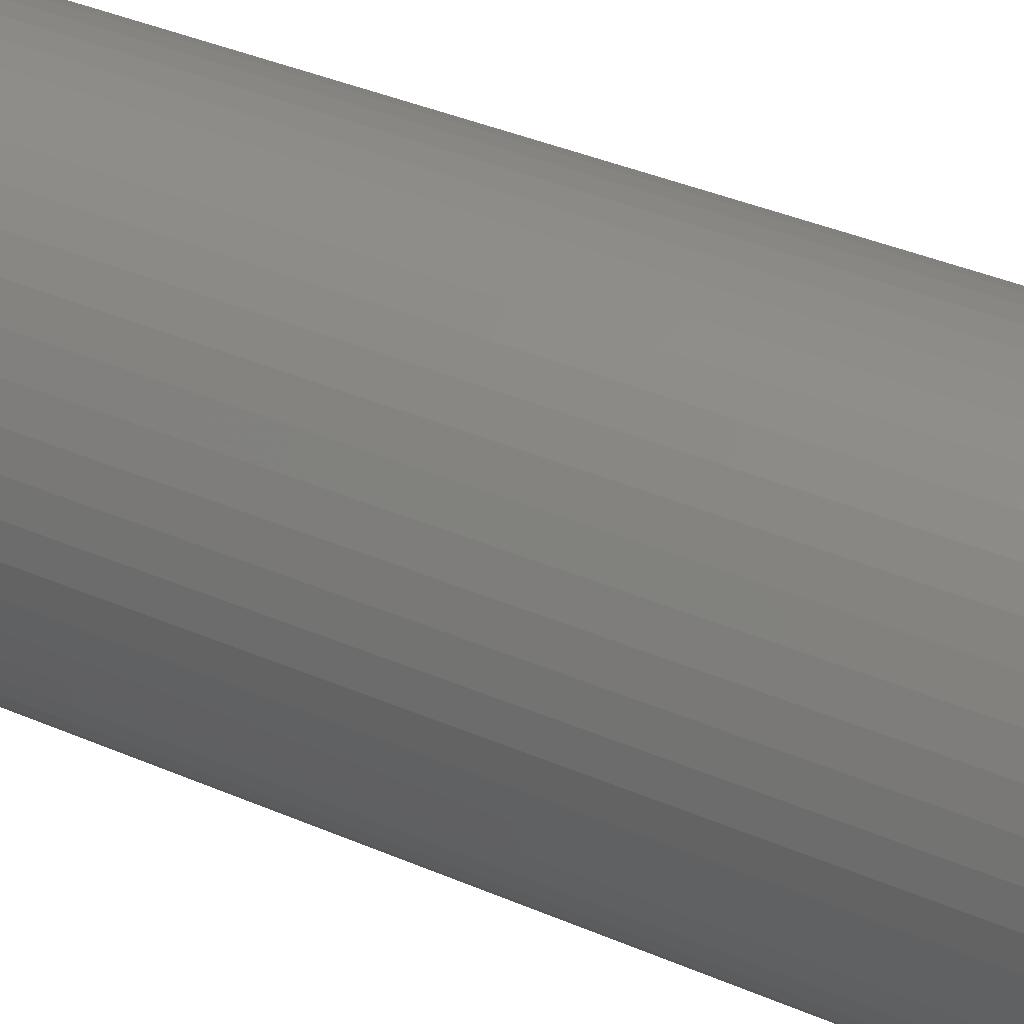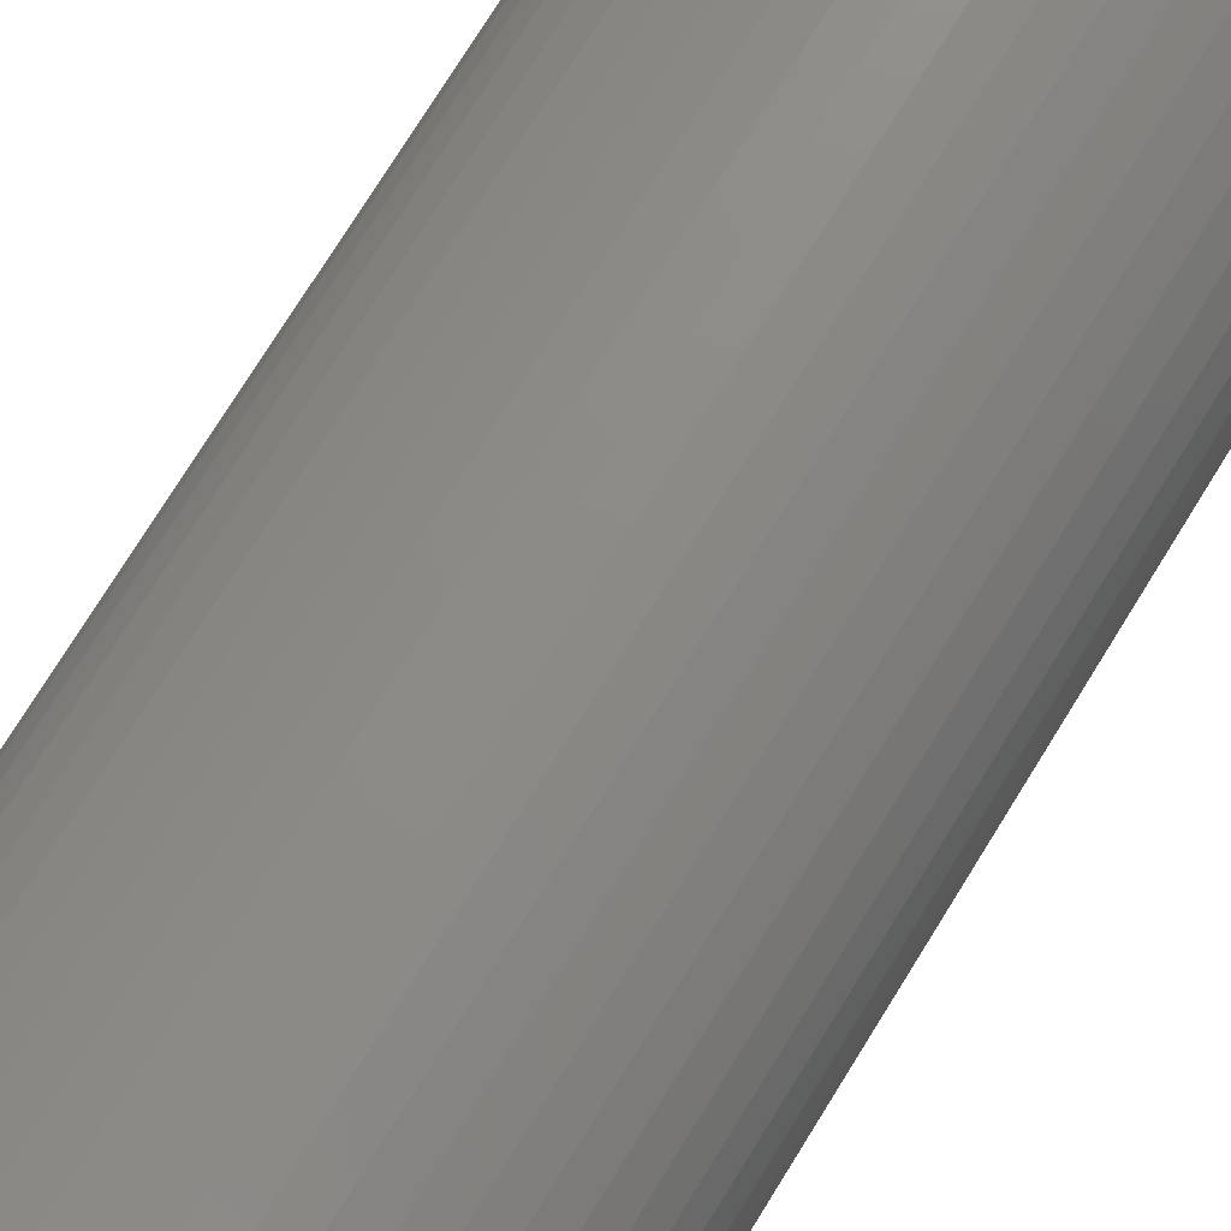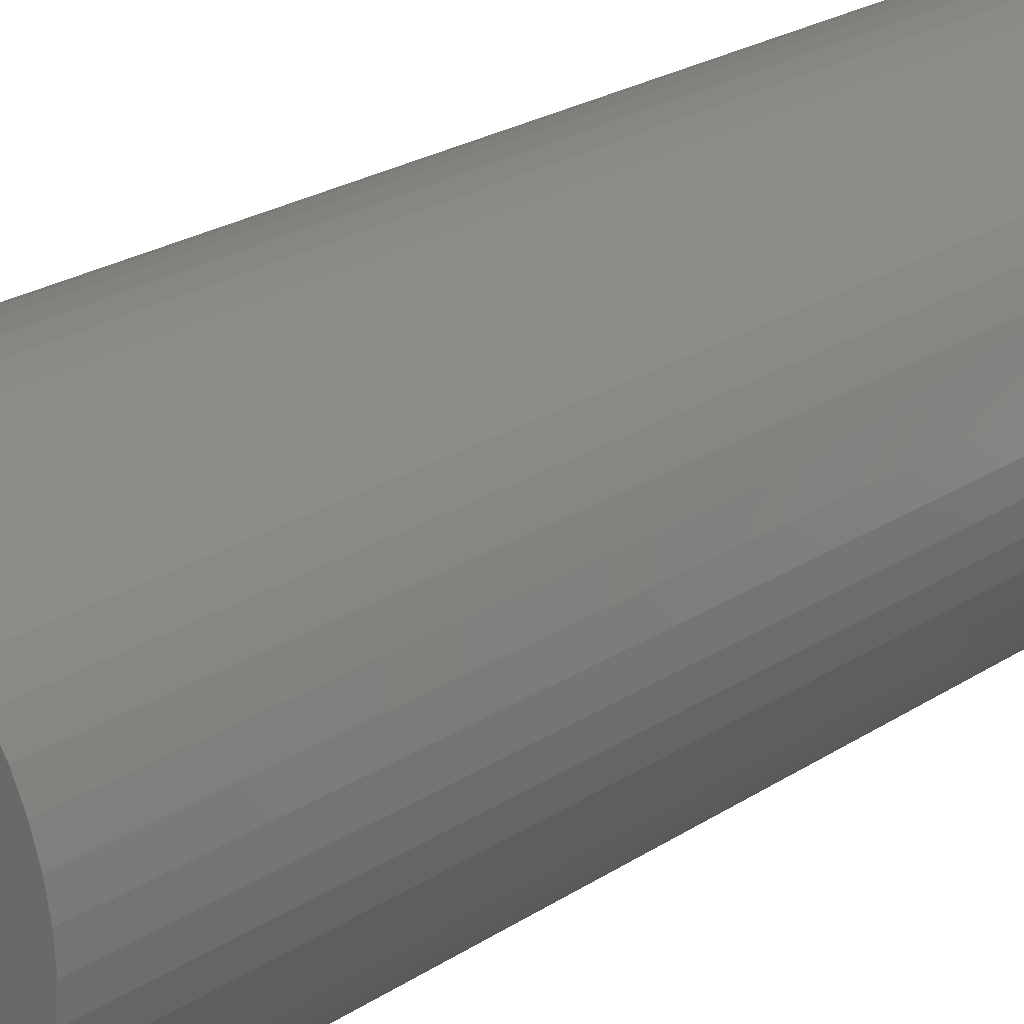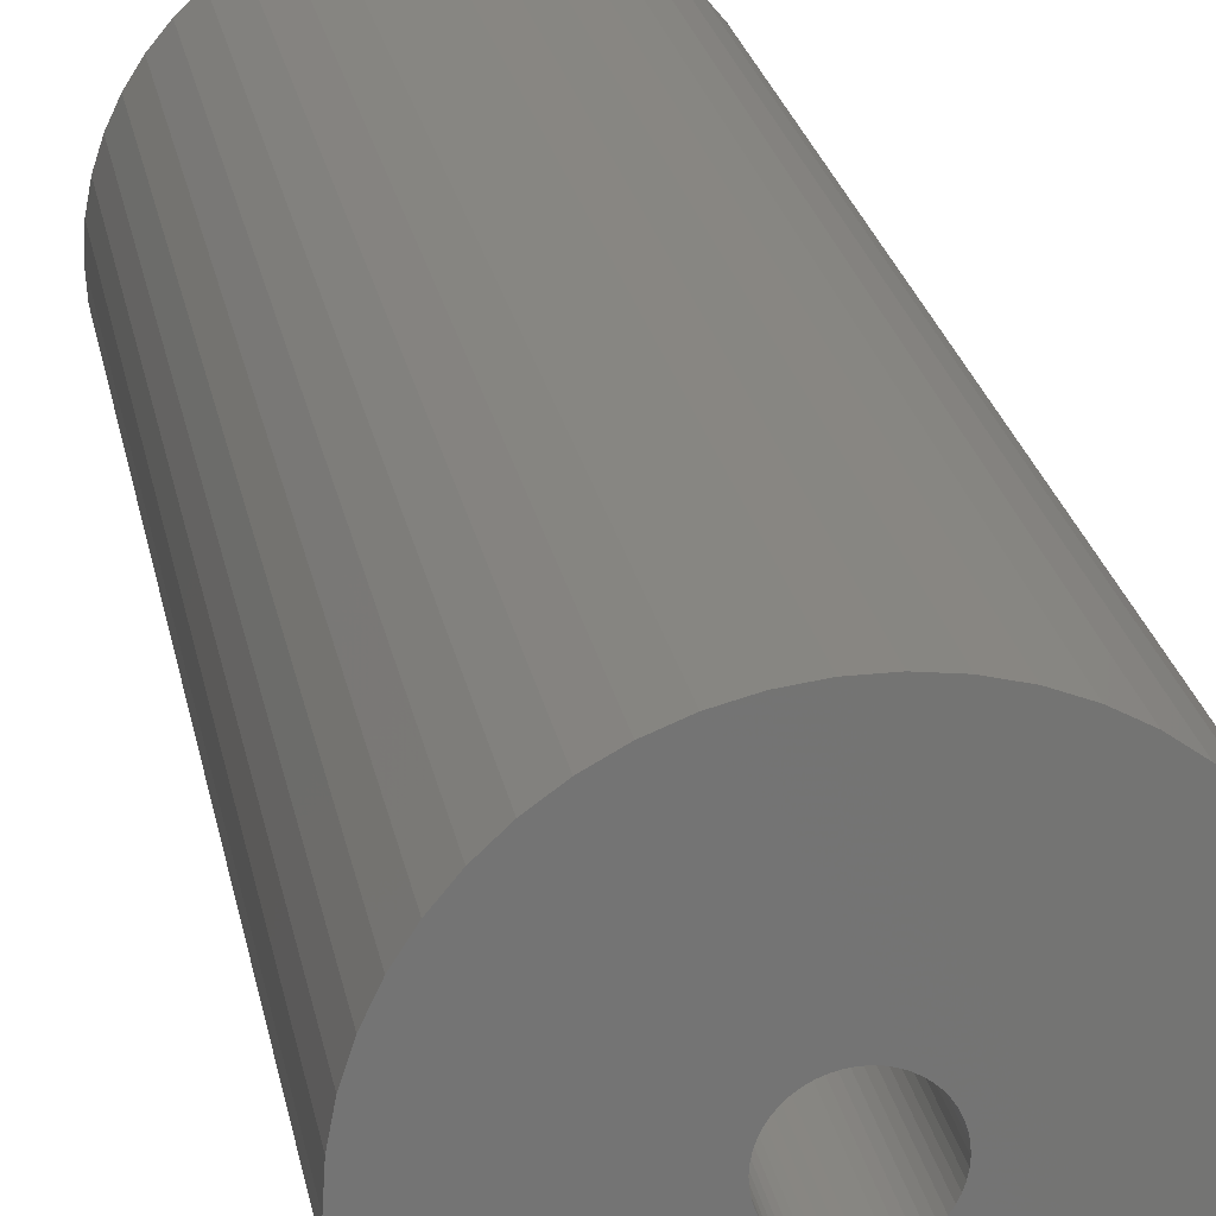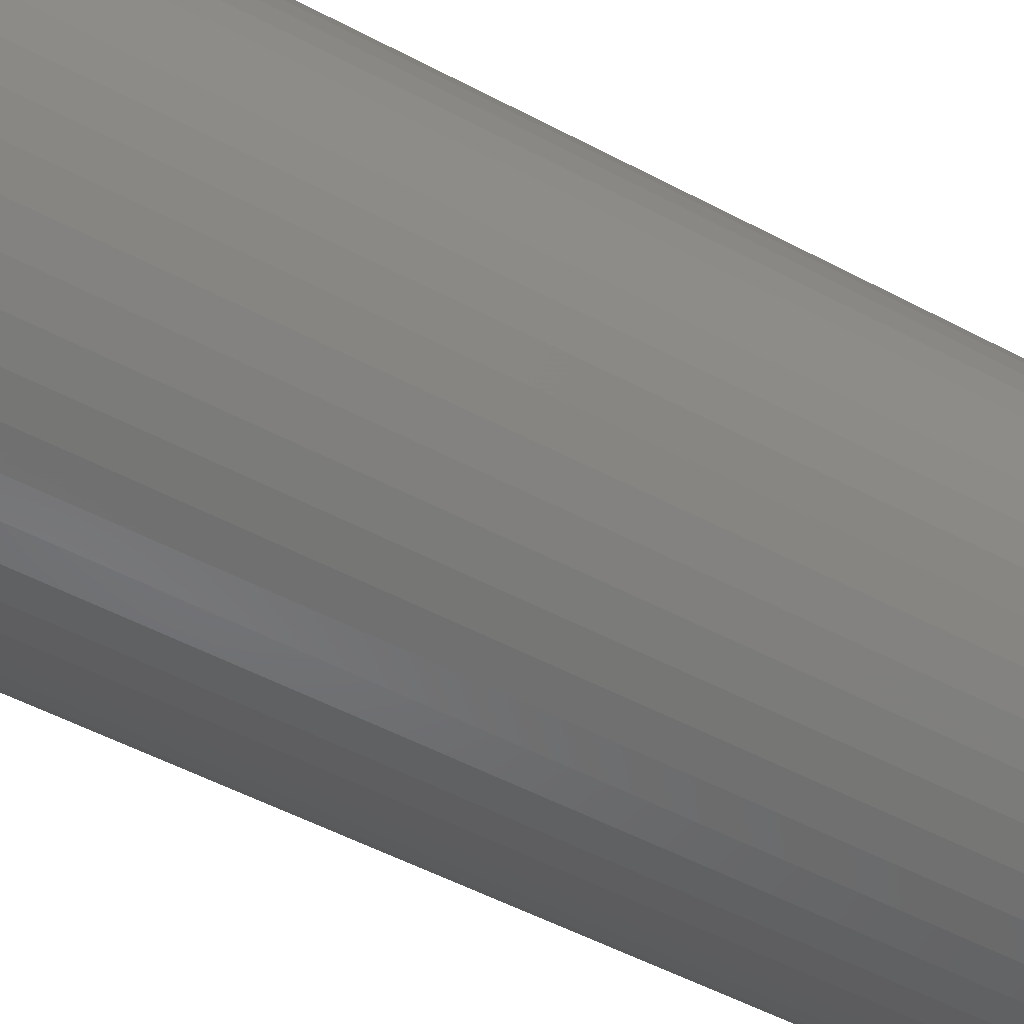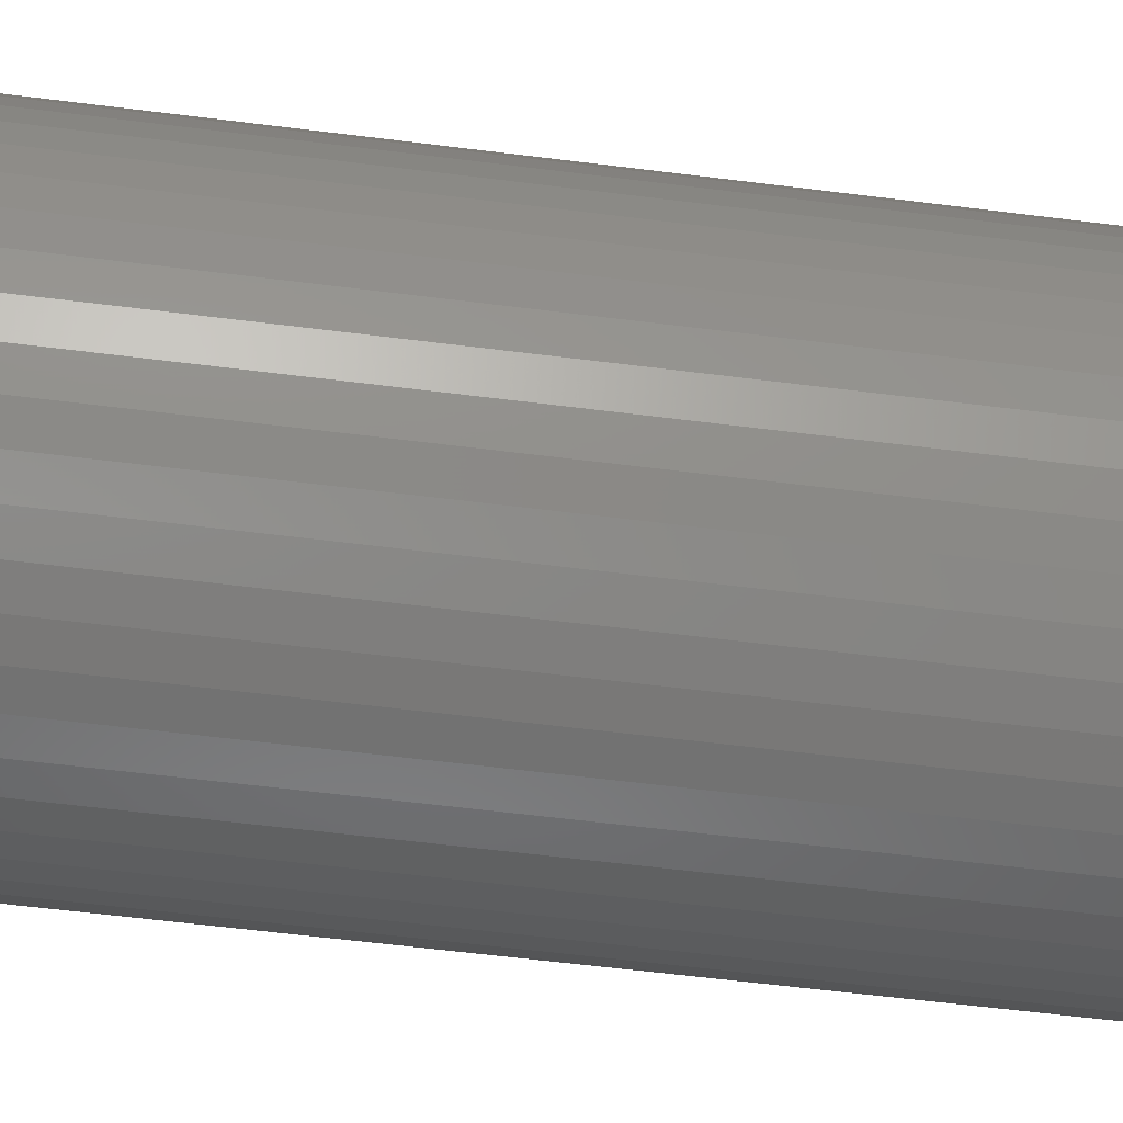
<metadata>
{"format":"stl","ext":"stl","renderer":"f3d","projection":"perspective","resolution":1024,"background":"white","views":[{"elev":37.8,"azim":118.9,"up":"+Y"},{"elev":75.6,"azim":-148.2,"up":"+Y"},{"elev":23.0,"azim":41.8,"up":"+Y"},{"elev":23.7,"azim":169.7,"up":"+Y"},{"elev":-49.6,"azim":59.2,"up":"+Y"},{"elev":-56.7,"azim":-97.6,"up":"+Y"}]}
</metadata>
<code>
# stl→obj: 200 verts, 400 faces
v 19 0 49.5
v 18.85 2.381 -49.5
v 18.85 2.381 49.5
v 19 0 -49.5
v -19 0 -49.5
v -18.85 2.381 49.5
v -18.85 2.381 -49.5
v -19 0 49.5
v 1.193 18.96 -49.5
v -1.193 18.96 49.5
v 1.193 18.96 49.5
v -1.193 18.96 -49.5
v -1.193 -18.96 -49.5
v 1.193 -18.96 49.5
v -1.193 -18.96 49.5
v 1.193 -18.96 -49.5
v 13.85 13.01 -49.5
v 12.11 14.64 49.5
v 13.85 13.01 49.5
v 12.11 14.64 -49.5
v -12.11 14.64 -49.5
v -13.85 13.01 49.5
v -12.11 14.64 49.5
v -13.85 13.01 -49.5
v -5.871 18.07 -49.5
v -8.09 17.19 49.5
v -5.871 18.07 49.5
v -8.09 17.19 -49.5
v 17.67 6.994 49.5
v 16.65 9.153 -49.5
v 16.65 9.153 49.5
v 17.67 6.994 -49.5
v 18.4 4.725 -49.5
v 18.4 4.725 49.5
v 15.37 11.17 -49.5
v 15.37 11.17 49.5
v 8.09 17.19 -49.5
v 5.871 18.07 49.5
v 8.09 17.19 49.5
v 5.871 18.07 -49.5
v 10.18 16.04 -49.5
v 10.18 16.04 49.5
v -17.67 6.994 -49.5
v -16.65 9.153 49.5
v -16.65 9.153 -49.5
v -17.67 6.994 49.5
v -15.37 11.17 -49.5
v -15.37 11.17 49.5
v -18.4 4.725 -49.5
v -18.4 4.725 49.5
v -3.56 18.66 -49.5
v -3.56 18.66 49.5
v 3.56 -18.66 49.5
v 3.56 -18.66 -49.5
v 5.871 -18.07 -49.5
v 8.09 -17.19 49.5
v 5.871 -18.07 49.5
v 8.09 -17.19 -49.5
v 3.56 18.66 49.5
v 3.56 18.66 -49.5
v 4 0 49.5
v 3.968 0.5013 49.5
v 18.85 -2.381 49.5
v 3.874 0.9948 49.5
v 3.968 -0.5013 49.5
v 3.719 1.472 49.5
v 18.4 -4.725 49.5
v 3.505 1.927 49.5
v 3.874 -0.9948 49.5
v 3.236 2.351 49.5
v 17.67 -6.994 49.5
v 2.916 2.738 49.5
v 3.719 -1.472 49.5
v 2.55 3.082 49.5
v 16.65 -9.153 49.5
v 2.143 3.377 49.5
v 3.505 -1.927 49.5
v 1.703 3.619 49.5
v 15.37 -11.17 49.5
v 3.236 -2.351 49.5
v 1.236 3.804 49.5
v 0.7495 3.929 49.5
v 0.2512 3.992 49.5
v -0.2512 3.992 49.5
v -0.7495 3.929 49.5
v -1.236 3.804 49.5
v -1.703 3.619 49.5
v -2.143 3.377 49.5
v -10.18 16.04 49.5
v -2.55 3.082 49.5
v -2.916 2.738 49.5
v -3.236 2.351 49.5
v 13.85 -13.01 49.5
v 2.916 -2.738 49.5
v 12.11 -14.64 49.5
v 2.55 -3.082 49.5
v 10.18 -16.04 49.5
v 2.143 -3.377 49.5
v 1.703 -3.619 49.5
v 1.236 -3.804 49.5
v 0.7495 -3.929 49.5
v 0.2512 -3.992 49.5
v -0.2512 -3.992 49.5
v -0.7495 -3.929 49.5
v -3.56 -18.66 49.5
v -1.236 -3.804 49.5
v -5.871 -18.07 49.5
v -1.703 -3.619 49.5
v -8.09 -17.19 49.5
v -2.143 -3.377 49.5
v -10.18 -16.04 49.5
v -2.55 -3.082 49.5
v -12.11 -14.64 49.5
v -2.916 -2.738 49.5
v -13.85 -13.01 49.5
v -3.236 -2.351 49.5
v -15.37 -11.17 49.5
v -3.505 -1.927 49.5
v -16.65 -9.153 49.5
v -3.719 -1.472 49.5
v -17.67 -6.994 49.5
v -3.874 -0.9948 49.5
v -18.4 -4.725 49.5
v -3.968 -0.5013 49.5
v -18.85 -2.381 49.5
v -4 0 49.5
v -3.505 1.927 49.5
v -3.719 1.472 49.5
v -3.874 0.9948 49.5
v -3.968 0.5013 49.5
v -10.18 16.04 -49.5
v 18.85 -2.381 -49.5
v 10.18 -16.04 -49.5
v 12.11 -14.64 -49.5
v 13.85 -13.01 -49.5
v 18.4 -4.725 -49.5
v 4 0 -49.5
v 3.968 -0.5013 -49.5
v 3.874 -0.9948 -49.5
v 17.67 -6.994 -49.5
v 3.968 0.5013 -49.5
v 3.719 -1.472 -49.5
v 16.65 -9.153 -49.5
v 3.505 -1.927 -49.5
v 15.37 -11.17 -49.5
v 3.874 0.9948 -49.5
v 3.236 -2.351 -49.5
v 2.916 -2.738 -49.5
v 3.719 1.472 -49.5
v 2.55 -3.082 -49.5
v 2.143 -3.377 -49.5
v 3.505 1.927 -49.5
v 1.703 -3.619 -49.5
v 3.236 2.351 -49.5
v 1.236 -3.804 -49.5
v 0.7495 -3.929 -49.5
v 0.2512 -3.992 -49.5
v -0.2512 -3.992 -49.5
v -0.7495 -3.929 -49.5
v -3.56 -18.66 -49.5
v -1.236 -3.804 -49.5
v -5.871 -18.07 -49.5
v -1.703 -3.619 -49.5
v -8.09 -17.19 -49.5
v -2.143 -3.377 -49.5
v -10.18 -16.04 -49.5
v -2.55 -3.082 -49.5
v -12.11 -14.64 -49.5
v -2.916 -2.738 -49.5
v -13.85 -13.01 -49.5
v -3.236 -2.351 -49.5
v -15.37 -11.17 -49.5
v 2.916 2.738 -49.5
v 2.55 3.082 -49.5
v 2.143 3.377 -49.5
v 1.703 3.619 -49.5
v 1.236 3.804 -49.5
v 0.7495 3.929 -49.5
v 0.2512 3.992 -49.5
v -0.2512 3.992 -49.5
v -0.7495 3.929 -49.5
v -1.236 3.804 -49.5
v -1.703 3.619 -49.5
v -2.143 3.377 -49.5
v -2.55 3.082 -49.5
v -2.916 2.738 -49.5
v -3.236 2.351 -49.5
v -3.505 1.927 -49.5
v -3.719 1.472 -49.5
v -3.874 0.9948 -49.5
v -3.968 0.5013 -49.5
v -4 0 -49.5
v -3.505 -1.927 -49.5
v -16.65 -9.153 -49.5
v -3.719 -1.472 -49.5
v -17.67 -6.994 -49.5
v -3.874 -0.9948 -49.5
v -18.4 -4.725 -49.5
v -3.968 -0.5013 -49.5
v -18.85 -2.381 -49.5
f 1 2 3
f 2 1 4
f 5 6 7
f 6 5 8
f 9 10 11
f 10 9 12
f 13 14 15
f 14 13 16
f 17 18 19
f 18 17 20
f 21 22 23
f 22 21 24
f 25 26 27
f 26 25 28
f 29 30 31
f 30 29 32
f 3 33 34
f 33 3 2
f 31 35 36
f 35 31 30
f 37 38 39
f 38 37 40
f 41 39 42
f 39 41 37
f 43 44 45
f 44 43 46
f 47 22 24
f 22 47 48
f 49 46 43
f 46 49 50
f 51 27 52
f 27 51 25
f 16 53 14
f 53 16 54
f 55 56 57
f 56 55 58
f 34 32 29
f 32 34 33
f 36 17 19
f 17 36 35
f 40 59 38
f 59 40 60
f 60 11 59
f 11 60 9
f 20 42 18
f 42 20 41
f 45 48 47
f 48 45 44
f 7 50 49
f 50 7 6
f 61 1 3
f 62 3 34
f 1 61 63
f 64 34 29
f 65 63 61
f 66 29 31
f 63 65 67
f 68 31 36
f 69 67 65
f 70 36 19
f 67 69 71
f 72 19 18
f 73 71 69
f 74 18 42
f 71 73 75
f 76 42 39
f 77 75 73
f 78 39 38
f 75 77 79
f 80 79 77
f 3 62 61
f 34 64 62
f 29 66 64
f 81 38 59
f 31 68 66
f 36 70 68
f 19 72 70
f 18 74 72
f 42 76 74
f 39 78 76
f 38 81 78
f 82 59 11
f 59 82 81
f 11 83 82
f 11 84 83
f 10 84 11
f 84 10 85
f 52 85 10
f 85 52 86
f 27 86 52
f 86 27 87
f 26 87 27
f 87 26 88
f 89 88 26
f 88 89 90
f 23 90 89
f 90 23 91
f 22 91 23
f 91 22 92
f 48 92 22
f 79 80 93
f 94 93 80
f 93 94 95
f 96 95 94
f 95 96 97
f 98 97 96
f 97 98 56
f 99 56 98
f 56 99 57
f 100 57 99
f 57 100 53
f 101 53 100
f 53 101 14
f 102 14 101
f 103 14 102
f 15 103 104
f 103 15 14
f 105 104 106
f 107 106 108
f 109 108 110
f 111 110 112
f 113 112 114
f 115 114 116
f 117 116 118
f 104 105 15
f 119 118 120
f 121 120 122
f 123 122 124
f 125 124 126
f 92 48 127
f 106 107 105
f 44 127 48
f 108 109 107
f 127 44 128
f 110 111 109
f 46 128 44
f 112 113 111
f 128 46 129
f 114 115 113
f 50 129 46
f 116 117 115
f 129 50 130
f 118 119 117
f 6 130 50
f 120 121 119
f 130 6 126
f 122 123 121
f 8 126 6
f 124 125 123
f 126 8 125
f 28 89 26
f 89 28 131
f 131 23 89
f 23 131 21
f 12 52 10
f 52 12 51
f 63 4 1
f 4 63 132
f 58 97 56
f 97 58 133
f 134 93 95
f 93 134 135
f 67 132 63
f 132 67 136
f 137 4 132
f 138 132 136
f 4 137 2
f 139 136 140
f 141 2 137
f 142 140 143
f 2 141 33
f 144 143 145
f 146 33 141
f 147 145 135
f 33 146 32
f 148 135 134
f 149 32 146
f 150 134 133
f 32 149 30
f 151 133 58
f 152 30 149
f 153 58 55
f 30 152 35
f 154 35 152
f 132 138 137
f 136 139 138
f 140 142 139
f 155 55 54
f 143 144 142
f 145 147 144
f 135 148 147
f 134 150 148
f 133 151 150
f 58 153 151
f 55 155 153
f 156 54 16
f 54 156 155
f 16 157 156
f 16 158 157
f 13 158 16
f 158 13 159
f 160 159 13
f 159 160 161
f 162 161 160
f 161 162 163
f 164 163 162
f 163 164 165
f 166 165 164
f 165 166 167
f 168 167 166
f 167 168 169
f 170 169 168
f 169 170 171
f 172 171 170
f 35 154 17
f 173 17 154
f 17 173 20
f 174 20 173
f 20 174 41
f 175 41 174
f 41 175 37
f 176 37 175
f 37 176 40
f 177 40 176
f 40 177 60
f 178 60 177
f 60 178 9
f 179 9 178
f 180 9 179
f 12 180 181
f 180 12 9
f 51 181 182
f 25 182 183
f 28 183 184
f 131 184 185
f 21 185 186
f 24 186 187
f 47 187 188
f 181 51 12
f 45 188 189
f 43 189 190
f 49 190 191
f 7 191 192
f 171 172 193
f 182 25 51
f 194 193 172
f 183 28 25
f 193 194 195
f 184 131 28
f 196 195 194
f 185 21 131
f 195 196 197
f 186 24 21
f 198 197 196
f 187 47 24
f 197 198 199
f 188 45 47
f 200 199 198
f 189 43 45
f 199 200 192
f 190 49 43
f 5 192 200
f 191 7 49
f 192 5 7
f 93 145 79
f 145 93 135
f 75 140 71
f 140 75 143
f 196 123 198
f 123 196 121
f 54 57 53
f 57 54 55
f 79 143 75
f 143 79 145
f 133 95 97
f 95 133 134
f 71 136 67
f 136 71 140
f 160 15 105
f 15 160 13
f 164 107 109
f 107 164 162
f 162 105 107
f 105 162 160
f 170 117 172
f 117 170 115
f 170 113 115
f 113 170 168
f 194 121 196
f 121 194 119
f 198 125 200
f 125 198 123
f 200 8 5
f 8 200 125
f 172 119 194
f 119 172 117
f 166 109 111
f 109 166 164
f 168 111 113
f 111 168 166
f 137 62 141
f 62 137 61
f 126 191 130
f 191 126 192
f 180 83 84
f 83 180 179
f 157 103 102
f 103 157 158
f 174 72 74
f 72 174 173
f 186 90 91
f 90 186 185
f 183 86 87
f 86 183 182
f 144 73 142
f 73 144 77
f 149 68 152
f 68 149 66
f 152 70 154
f 70 152 68
f 177 78 81
f 78 177 176
f 178 81 82
f 81 178 177
f 175 74 76
f 74 175 174
f 128 188 127
f 188 128 189
f 92 186 91
f 186 92 187
f 129 189 128
f 189 129 190
f 184 87 88
f 87 184 183
f 182 85 86
f 85 182 181
f 156 102 101
f 102 156 157
f 146 66 149
f 66 146 64
f 141 64 146
f 64 141 62
f 154 72 173
f 72 154 70
f 179 82 83
f 82 179 178
f 176 76 78
f 76 176 175
f 127 187 92
f 187 127 188
f 130 190 129
f 190 130 191
f 185 88 90
f 88 185 184
f 181 84 85
f 84 181 180
f 148 80 147
f 80 148 94
f 142 69 139
f 69 142 73
f 139 65 138
f 65 139 69
f 114 171 116
f 171 114 169
f 147 77 144
f 77 147 80
f 138 61 137
f 61 138 65
f 120 197 122
f 197 120 195
f 124 192 126
f 192 124 199
f 153 100 99
f 100 153 155
f 155 101 100
f 101 155 156
f 148 96 94
f 96 148 150
f 150 98 96
f 98 150 151
f 151 99 98
f 99 151 153
f 159 106 104
f 106 159 161
f 158 104 103
f 104 158 159
f 116 193 118
f 193 116 171
f 118 195 120
f 195 118 193
f 122 199 124
f 199 122 197
f 163 110 108
f 110 163 165
f 161 108 106
f 108 161 163
f 165 112 110
f 112 165 167
f 167 114 112
f 114 167 169

</code>
